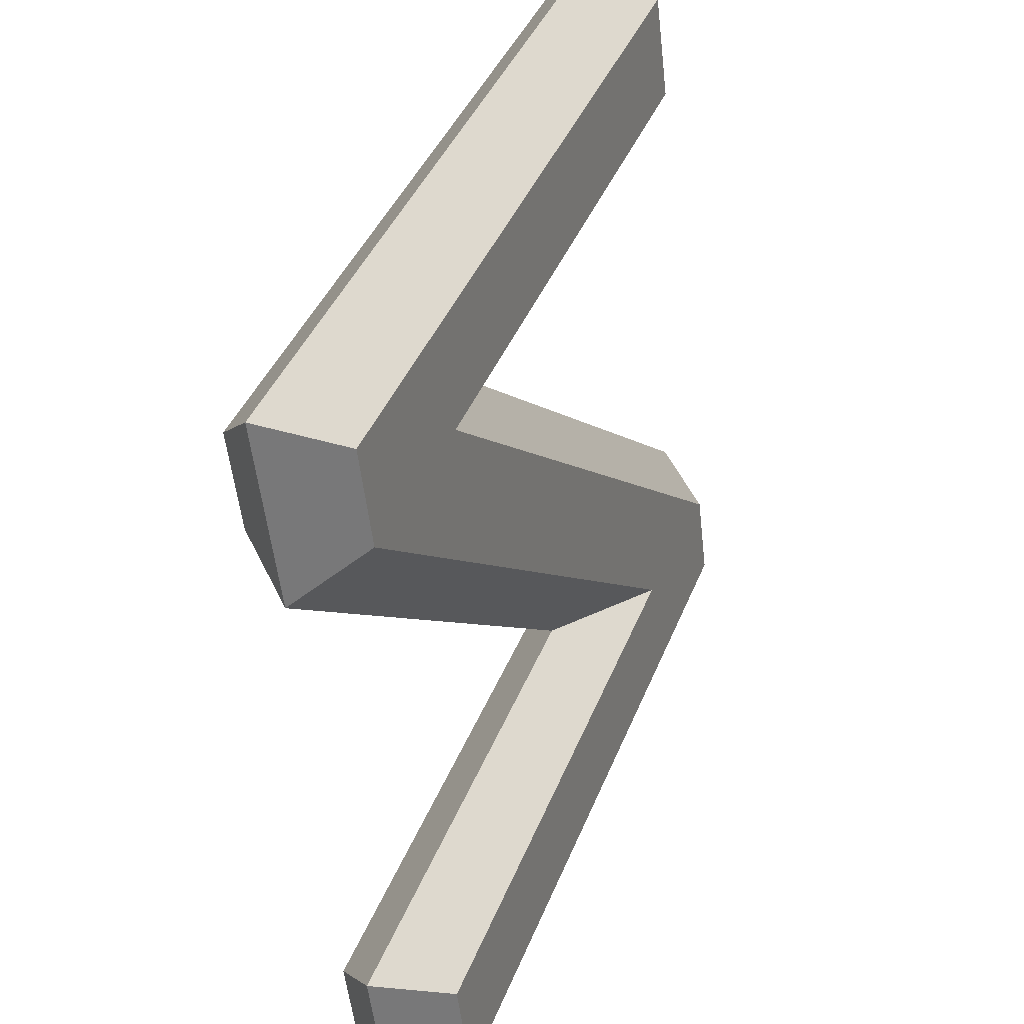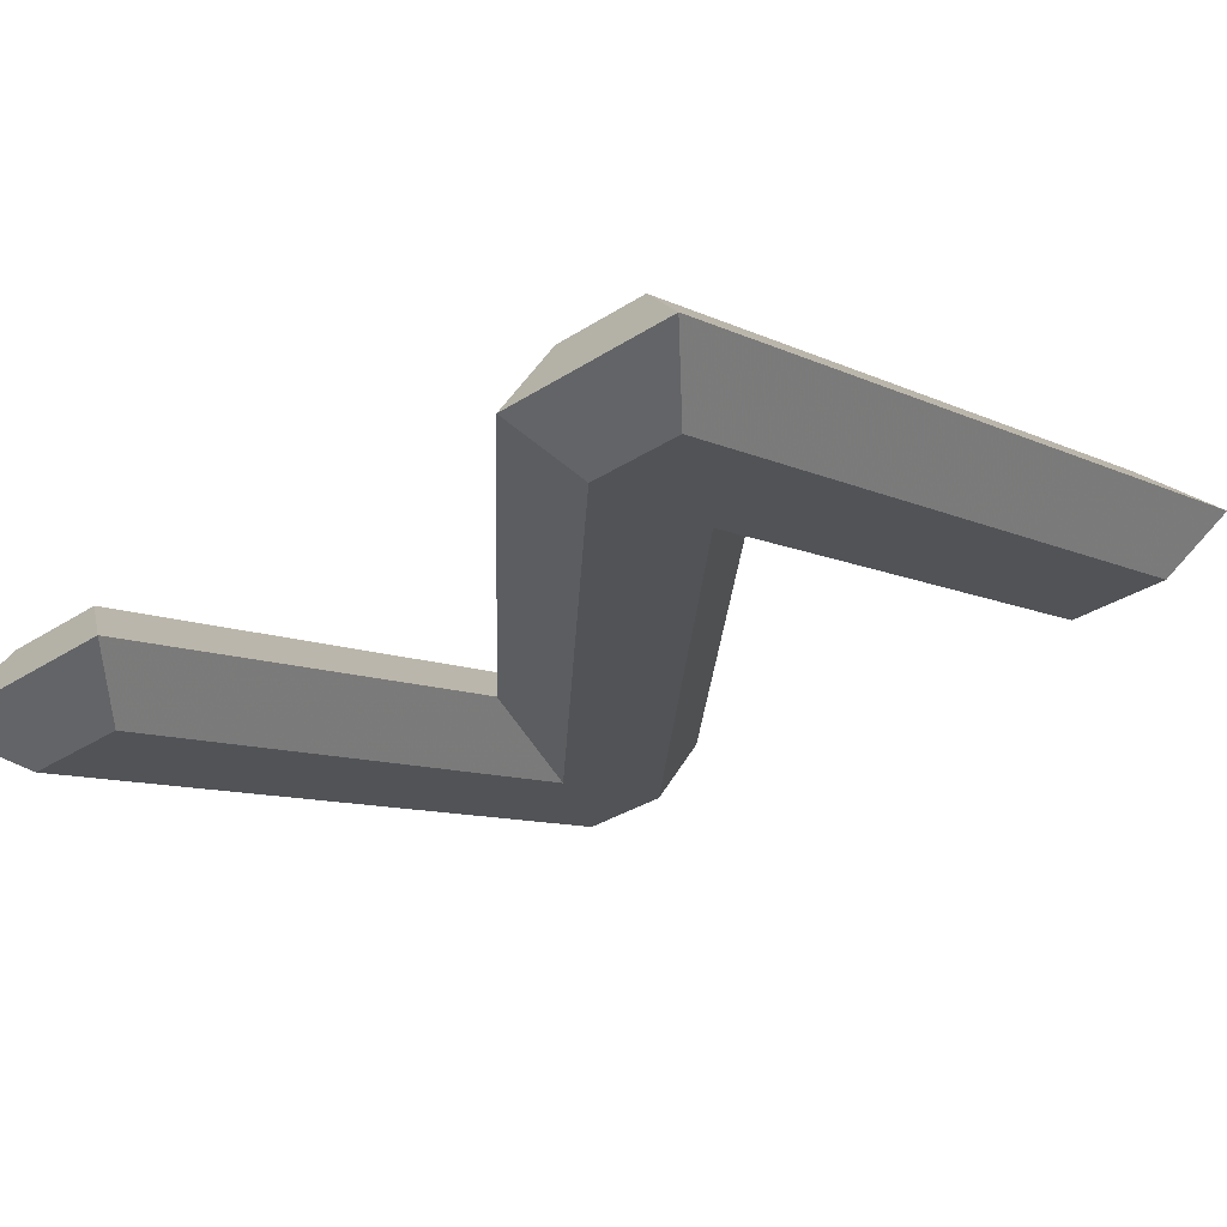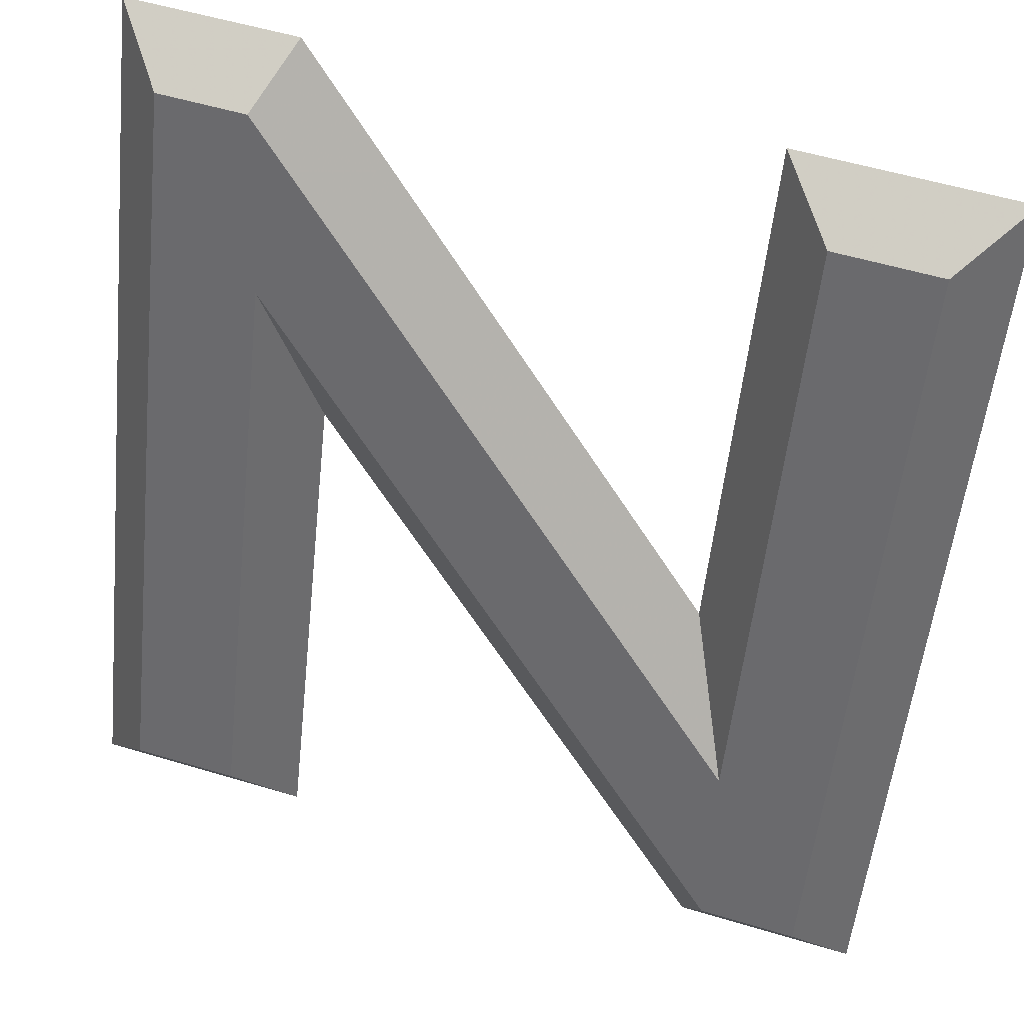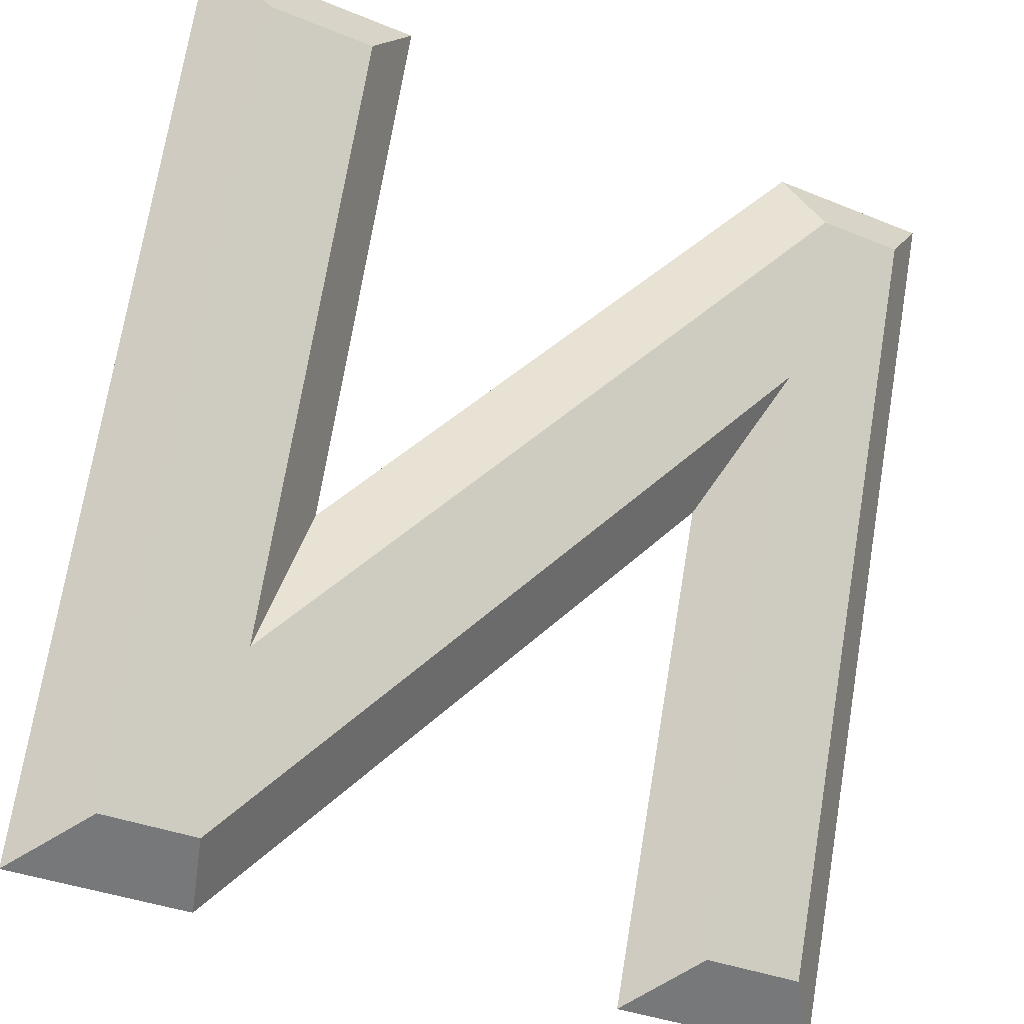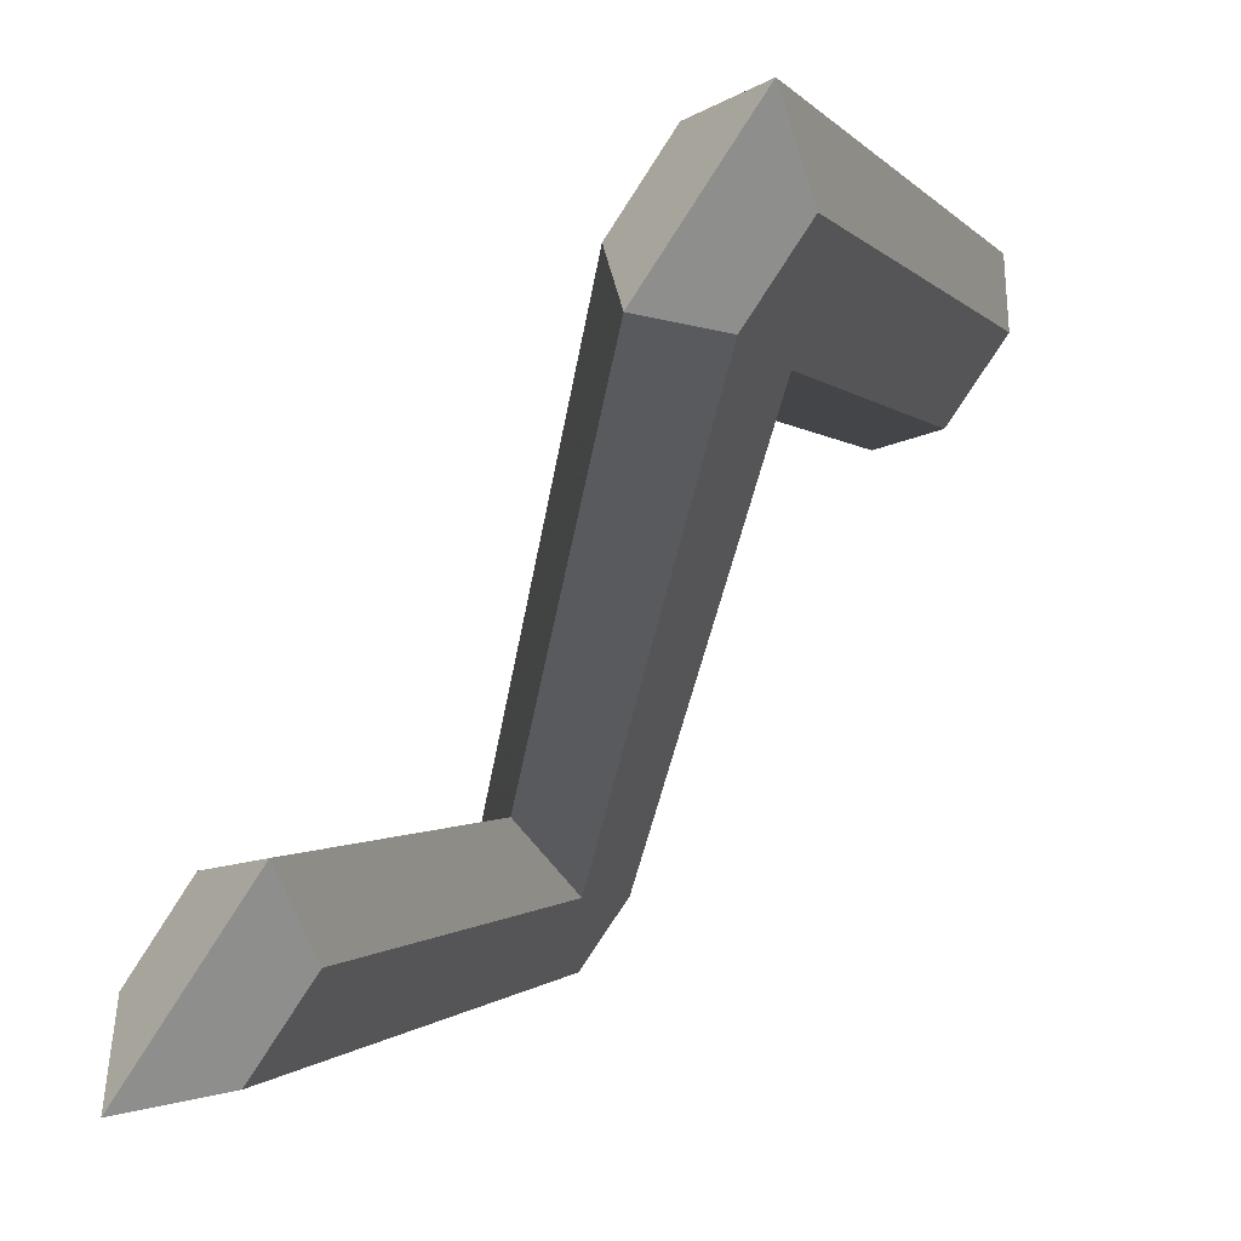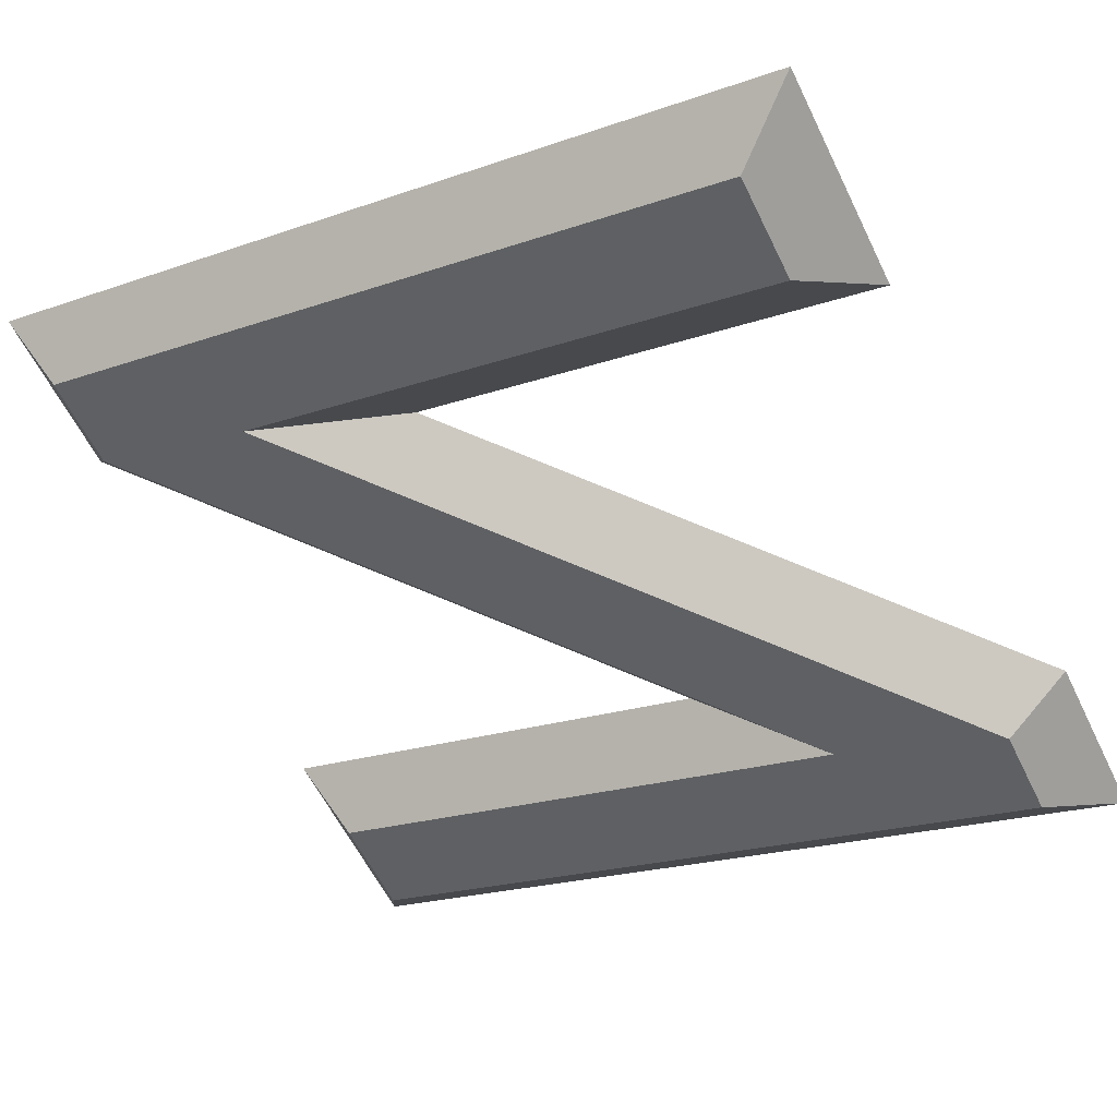
<metadata>
{"format":"obj","ext":"obj","renderer":"f3d","projection":"perspective","resolution":1024,"background":"white","views":[{"elev":-53.1,"azim":96.4,"up":"+Y"},{"elev":-34.6,"azim":-139.5,"up":"+Z"},{"elev":54.6,"azim":17.7,"up":"+Y"},{"elev":-34.8,"azim":151.2,"up":"+Y"},{"elev":-79.3,"azim":57.0,"up":"+Y"},{"elev":-60.1,"azim":116.1,"up":"+Z"}]}
</metadata>
<code>
o Text
v 0.272 0.0171 0.04698
v -0.184 0.5104 -0.1326
v -0.184 0.0171 0.04698
v -0.276 0.0171 0.04698
v -0.276 0.658 -0.1863
v -0.198 0.658 -0.1863
v 0.264 0.1618 -0.005686
v 0.264 0.658 -0.1863
v 0.356 0.658 -0.1863
v 0.356 0.0171 0.04698
v 0.272 -0.0171 -0.04698
v -0.184 0.4762 -0.2265
v -0.184 -0.0171 -0.04698
v -0.276 -0.0171 -0.04698
v -0.276 0.6238 -0.2802
v -0.198 0.6238 -0.2802
v 0.264 0.1276 -0.09966
v 0.264 0.6238 -0.2802
v 0.356 0.6238 -0.2802
v 0.356 -0.0171 -0.04698
v 0.272 -0.0171 -0.04698
v 0.2492 -0.04698 0.0171
v -0.184 0.4762 -0.2265
v -0.134 0.3676 -0.1338
v -0.184 -0.0171 -0.04698
v -0.134 -0.04698 0.0171
v -0.276 -0.0171 -0.04698
v -0.326 -0.04698 0.0171
v -0.276 0.6238 -0.2802
v -0.326 0.6879 -0.2504
v -0.198 0.6238 -0.2802
v -0.1753 0.6879 -0.2504
v 0.264 0.1276 -0.09966
v 0.214 0.2698 -0.09818
v 0.264 0.6238 -0.2802
v 0.214 0.6879 -0.2504
v 0.356 0.6238 -0.2802
v 0.406 0.6879 -0.2504
v 0.356 -0.0171 -0.04698
v 0.406 -0.04698 0.0171
v 0.2492 -0.04698 0.0171
v 0.272 0.0171 0.04698
v -0.134 0.3676 -0.1338
v -0.184 0.5104 -0.1326
v -0.134 -0.04698 0.0171
v -0.184 0.0171 0.04698
v -0.326 -0.04698 0.0171
v -0.276 0.0171 0.04698
v -0.326 0.6879 -0.2504
v -0.276 0.658 -0.1863
v -0.1753 0.6879 -0.2504
v -0.198 0.658 -0.1863
v 0.214 0.2698 -0.09818
v 0.264 0.1618 -0.005686
v 0.214 0.6879 -0.2504
v 0.264 0.658 -0.1863
v 0.406 0.6879 -0.2504
v 0.356 0.658 -0.1863
v 0.406 -0.04698 0.0171
v 0.356 0.0171 0.04698
f 4 6 5
f 4 2 6
f 2 7 6
f 7 9 8
f 7 10 9
f 4 3 2
f 1 7 2
f 1 10 7
f 16 14 15
f 12 14 16
f 17 12 16
f 19 17 18
f 20 17 19
f 13 14 12
f 17 11 12
f 20 11 17
f 22 24 23 21
f 24 26 25 23
f 26 28 27 25
f 28 30 29 27
f 30 32 31 29
f 32 34 33 31
f 34 36 35 33
f 36 38 37 35
f 38 40 39 37
f 40 22 21 39
f 42 44 43 41
f 44 46 45 43
f 46 48 47 45
f 48 50 49 47
f 50 52 51 49
f 52 54 53 51
f 54 56 55 53
f 56 58 57 55
f 58 60 59 57
f 60 42 41 59

</code>
